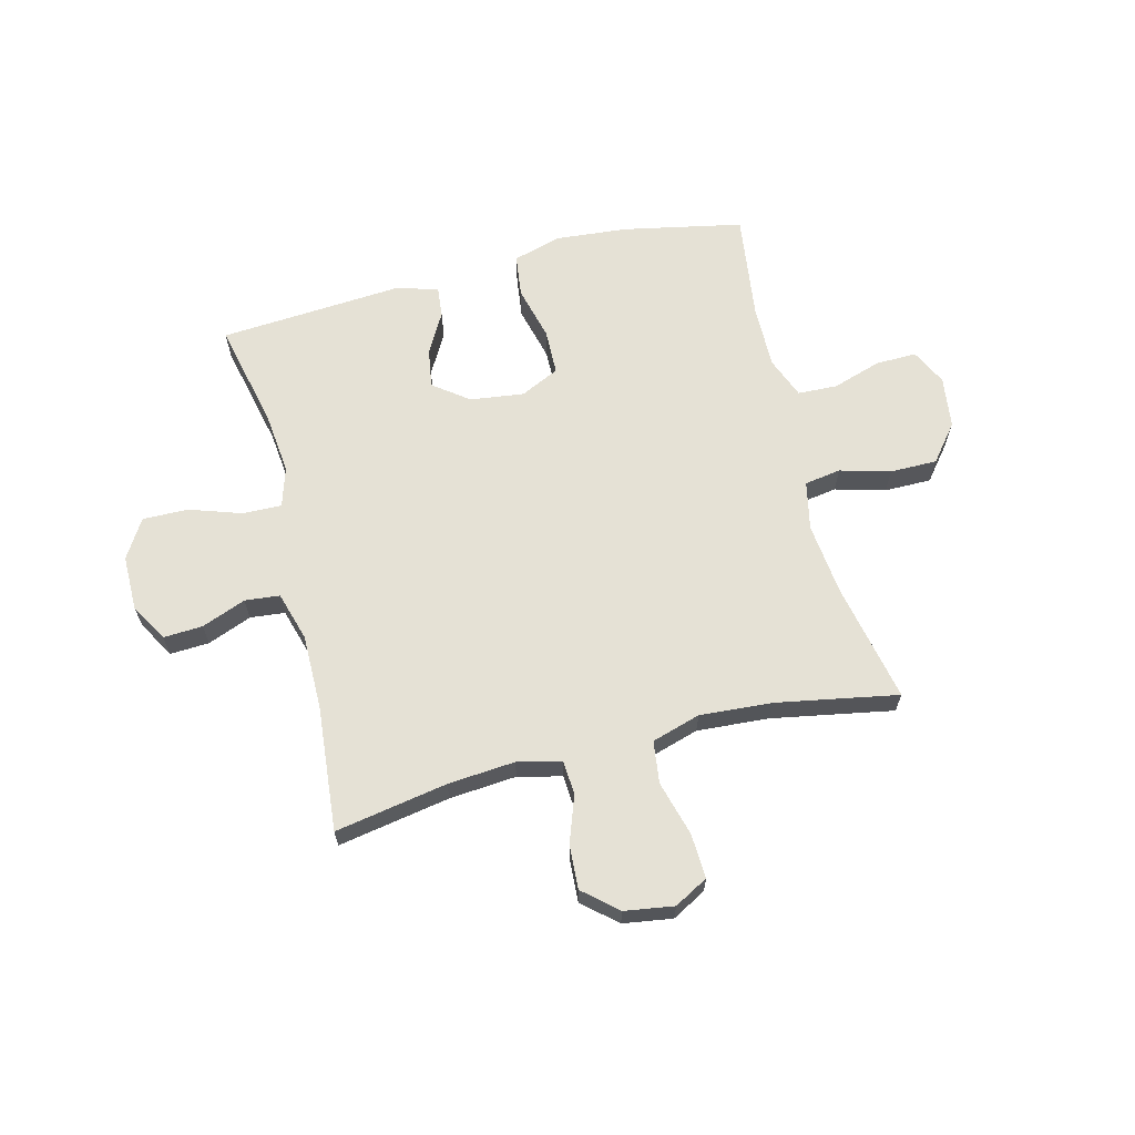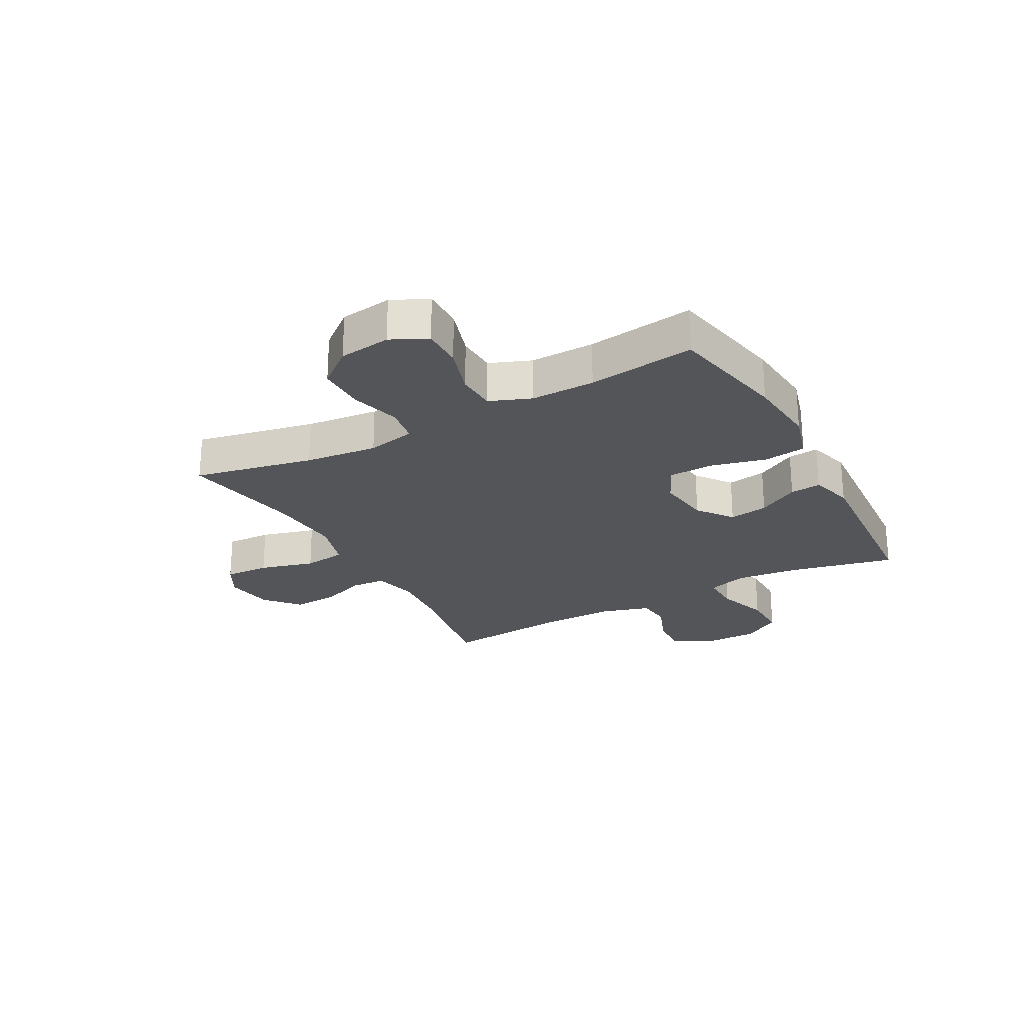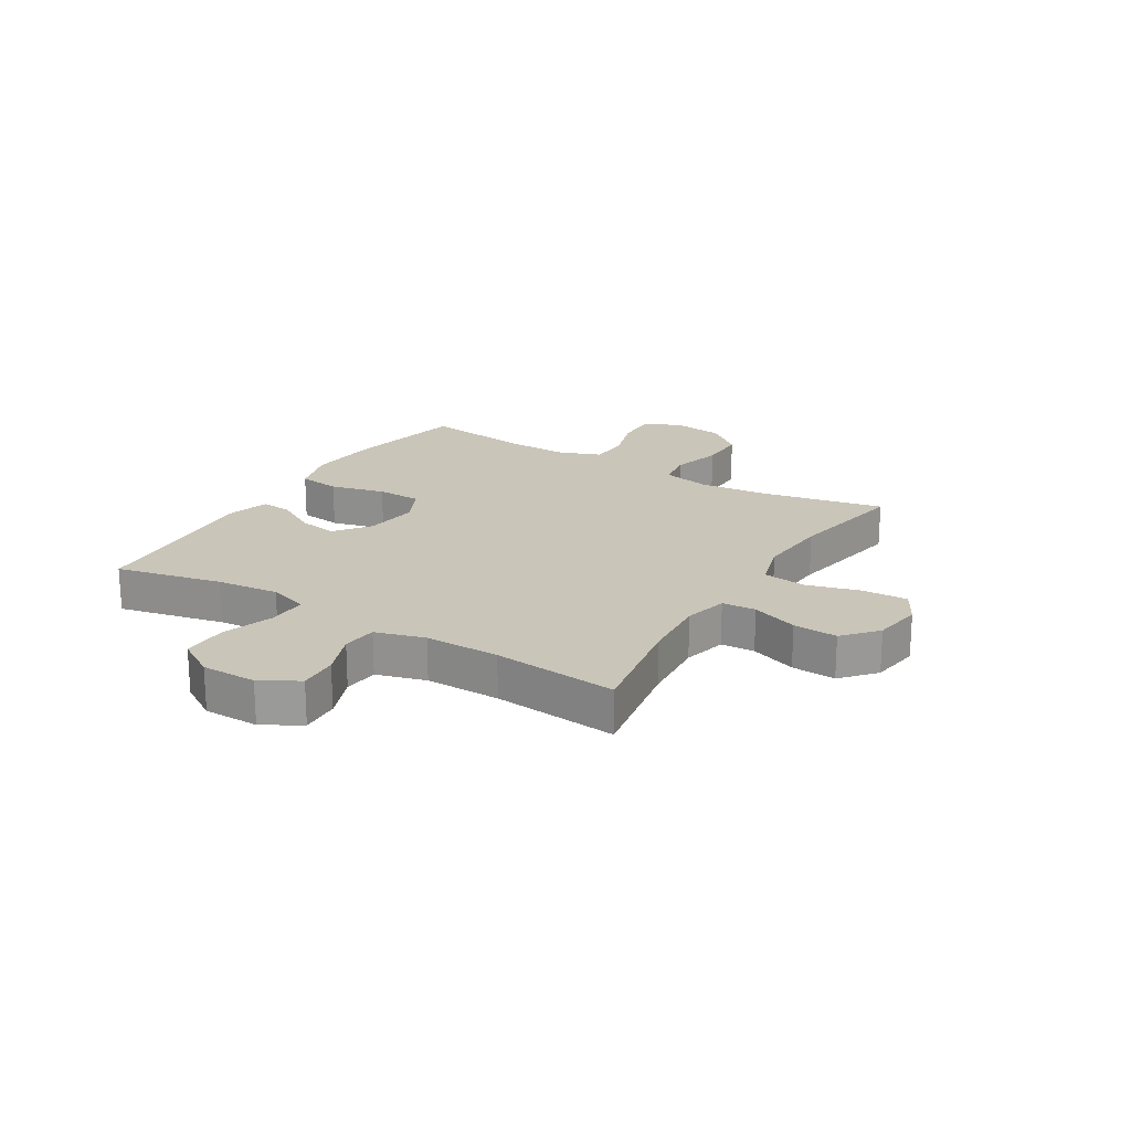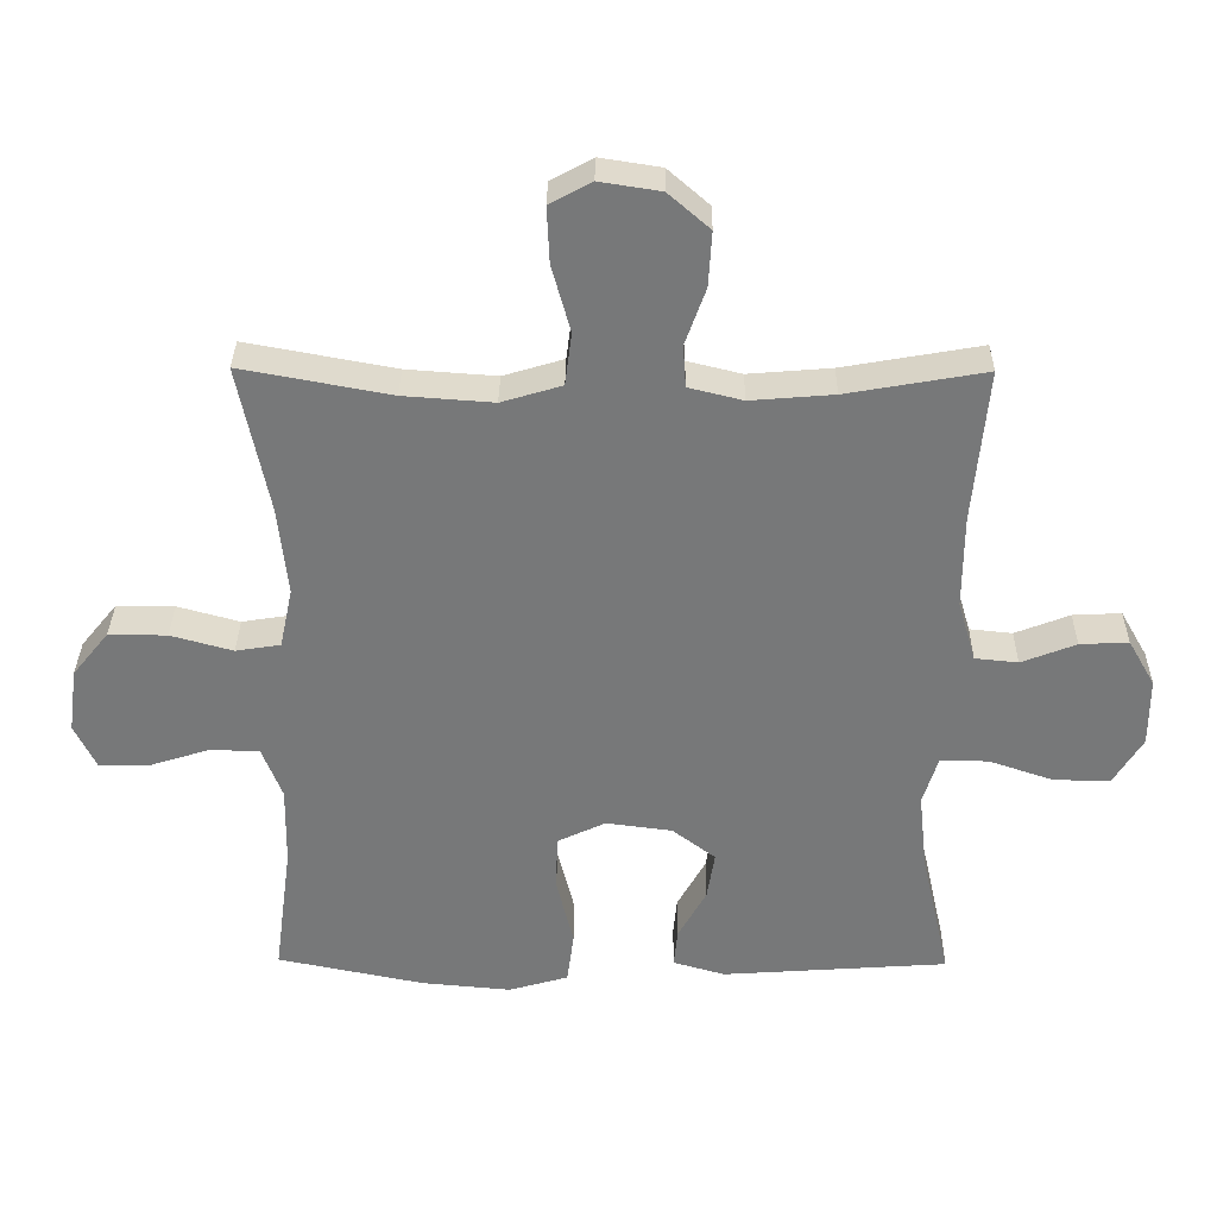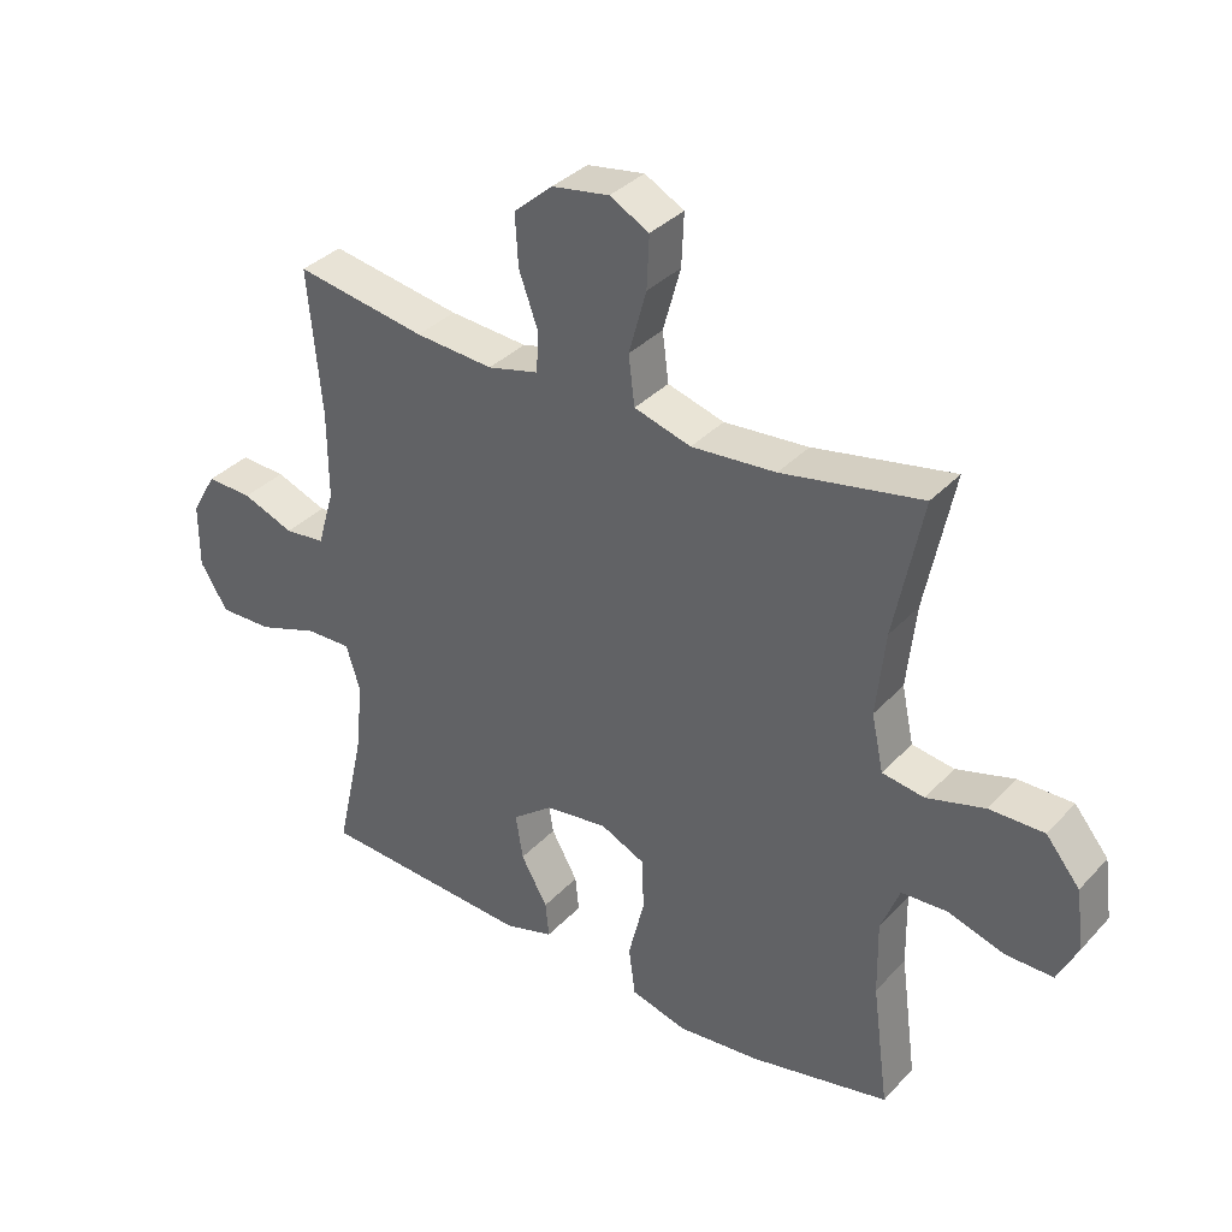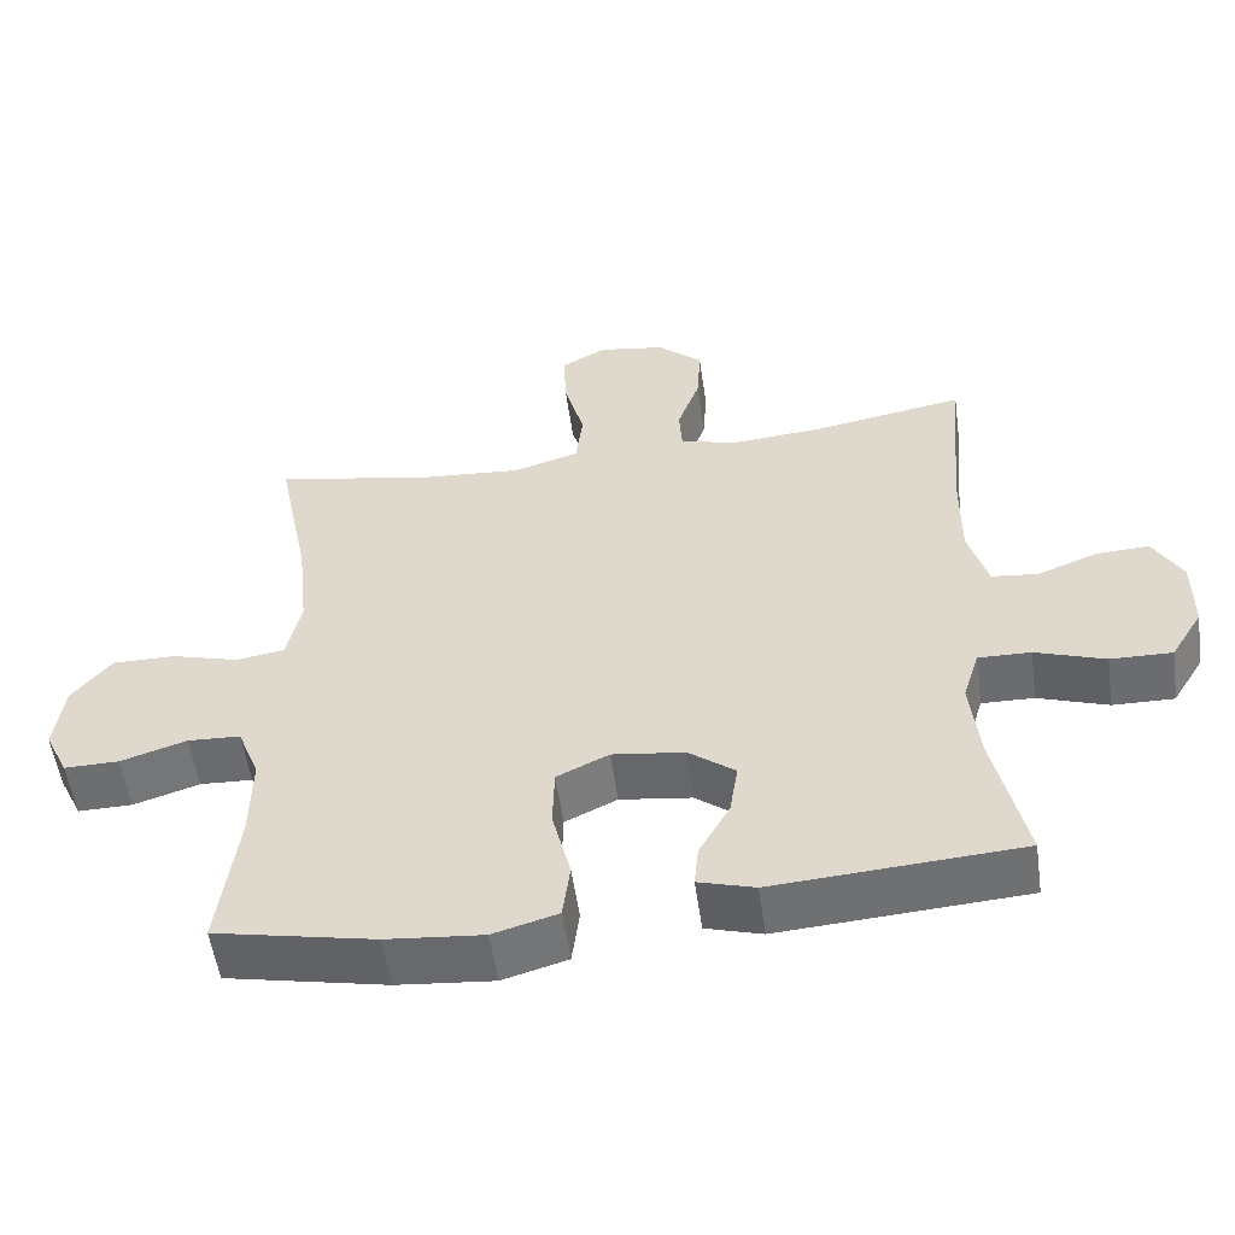
<metadata>
{"format":"obj","ext":"obj","renderer":"f3d","projection":"perspective","resolution":1024,"background":"white","views":[{"elev":64.9,"azim":-14.3,"up":"+Y"},{"elev":-24.6,"azim":118.6,"up":"+Y"},{"elev":20.6,"azim":-58.6,"up":"+Y"},{"elev":32.6,"azim":-179.4,"up":"+Z"},{"elev":35.0,"azim":36.2,"up":"+Z"},{"elev":-54.0,"azim":-172.0,"up":"+Z"}]}
</metadata>
<code>
o path1670_path1670.001
v -0.1682 0.0375 -0.5434
v -0.09214 0.0375 -0.5212
v -0.09769 0.0375 -0.4657
v -0.1391 0.0375 -0.392
v -0.1505 0.0375 -0.3214
v -0.08728 0.0375 -0.2735
v 0.01021 0.0375 -0.2608
v 0.08048 0.0375 -0.2942
v 0.08255 0.0375 -0.376
v 0.05769 0.0375 -0.475
v 0.06769 0.0375 -0.5515
v 0.1551 0.0375 -0.5766
v 0.2855 0.0375 -0.5647
v 0.5018 0.0375 -0.5205
v 0.4761 0.0375 -0.3272
v 0.4743 0.0375 -0.2118
v 0.5036 0.0375 -0.1369
v 0.5749 0.0375 -0.1338
v 0.664 0.0375 -0.162
v 0.7378 0.0375 -0.163
v 0.7696 0.0375 -0.09777
v 0.757 0.0375 -0.003939
v 0.7039 0.0375 0.06145
v 0.6187 0.0375 0.06101
v 0.5277 0.0375 0.03573
v 0.4619 0.0375 0.04623
v 0.4433 0.0375 0.1341
v 0.4574 0.0375 0.2647
v 0.5018 0.0375 0.4812
v 0.2831 0.0375 0.4405
v 0.1513 0.0375 0.4308
v 0.06295 0.0375 0.4573
v 0.05324 0.0375 0.534
v 0.0806 0.0375 0.6325
v 0.08429 0.0375 0.7141
v 0.02307 0.0375 0.7475
v -0.06612 0.0375 0.7335
v -0.1268 0.0375 0.6806
v -0.122 0.0375 0.6003
v -0.09175 0.0375 0.5163
v -0.09576 0.0375 0.4552
v -0.1751 0.0375 0.4357
v -0.2967 0.0375 0.4455
v -0.5001 0.0375 0.4812
v -0.4789 0.0375 0.2551
v -0.478 0.0375 0.1196
v -0.5042 0.0375 0.03028
v -0.5671 0.0375 0.02371
v -0.6474 0.0375 0.05487
v -0.7185 0.0375 0.05841
v -0.7577 0.0375 -0.009901
v -0.7576 0.0375 -0.1097
v -0.7147 0.0375 -0.1794
v -0.6321 0.0375 -0.1781
v -0.5381 0.0375 -0.1461
v -0.4674 0.0375 -0.1445
v -0.4452 0.0375 -0.216
v -0.4574 0.0375 -0.3293
v -0.5001 0.0375 -0.5205
v -0.1682 -0.0375 -0.5434
v -0.09214 -0.0375 -0.5212
v -0.09769 -0.0375 -0.4657
v -0.1391 -0.0375 -0.392
v -0.1505 -0.0375 -0.3214
v -0.08728 -0.0375 -0.2735
v 0.01021 -0.0375 -0.2608
v 0.08048 -0.0375 -0.2942
v 0.08255 -0.0375 -0.376
v 0.05769 -0.0375 -0.475
v 0.06769 -0.0375 -0.5515
v 0.1551 -0.0375 -0.5766
v 0.2855 -0.0375 -0.5647
v 0.5018 -0.0375 -0.5205
v 0.4761 -0.0375 -0.3272
v 0.4743 -0.0375 -0.2118
v 0.5036 -0.0375 -0.1369
v 0.5749 -0.0375 -0.1338
v 0.664 -0.0375 -0.162
v 0.7378 -0.0375 -0.163
v 0.7696 -0.0375 -0.09777
v 0.757 -0.0375 -0.003939
v 0.7039 -0.0375 0.06145
v 0.6187 -0.0375 0.06101
v 0.5277 -0.0375 0.03573
v 0.4619 -0.0375 0.04623
v 0.4433 -0.0375 0.1341
v 0.4574 -0.0375 0.2647
v 0.5018 -0.0375 0.4812
v 0.2831 -0.0375 0.4405
v 0.1513 -0.0375 0.4308
v 0.06295 -0.0375 0.4573
v 0.05324 -0.0375 0.534
v 0.0806 -0.0375 0.6325
v 0.08429 -0.0375 0.7141
v 0.02307 -0.0375 0.7475
v -0.06612 -0.0375 0.7335
v -0.1268 -0.0375 0.6806
v -0.122 -0.0375 0.6003
v -0.09175 -0.0375 0.5163
v -0.09576 -0.0375 0.4552
v -0.1751 -0.0375 0.4357
v -0.2967 -0.0375 0.4455
v -0.5001 -0.0375 0.4812
v -0.4789 -0.0375 0.2551
v -0.478 -0.0375 0.1196
v -0.5042 -0.0375 0.03028
v -0.5671 -0.0375 0.02371
v -0.6474 -0.0375 0.05487
v -0.7185 -0.0375 0.05841
v -0.7577 -0.0375 -0.009901
v -0.7576 -0.0375 -0.1097
v -0.7147 -0.0375 -0.1794
v -0.6321 -0.0375 -0.1781
v -0.5381 -0.0375 -0.1461
v -0.4674 -0.0375 -0.1445
v -0.4452 -0.0375 -0.216
v -0.4574 -0.0375 -0.3293
v -0.5001 -0.0375 -0.5205
v 0.06769 0.0375 -0.5515
v 0.06769 0.0375 -0.5515
v 0.1551 0.0375 -0.5766
v 0.2855 0.0375 -0.5647
v 0.05769 0.0375 -0.475
v -0.1682 0.0375 -0.5434
v -0.09214 0.0375 -0.5212
v -0.09214 0.0375 -0.5212
v 0.5018 0.0375 -0.5205
v 0.5018 0.0375 -0.5205
v -0.5001 0.0375 -0.5205
v -0.5001 0.0375 -0.5205
v -0.09769 0.0375 -0.4657
v 0.08255 0.0375 -0.376
v -0.1391 0.0375 -0.392
v -0.4574 0.0375 -0.3293
v 0.4761 0.0375 -0.3272
v -0.1505 0.0375 -0.3214
v -0.1505 0.0375 -0.3214
v 0.08048 0.0375 -0.2942
v 0.08048 0.0375 -0.2942
v -0.4452 0.0375 -0.216
v 0.4743 0.0375 -0.2118
v -0.08728 0.0375 -0.2735
v 0.01021 0.0375 -0.2608
v -0.4674 0.0375 -0.1445
v -0.4674 0.0375 -0.1445
v 0.5036 0.0375 -0.1369
v 0.5036 0.0375 -0.1369
v -0.7576 0.0375 -0.1097
v -0.7147 0.0375 -0.1794
v -0.6321 0.0375 -0.1781
v -0.5381 0.0375 -0.1461
v 0.664 0.0375 -0.162
v 0.7378 0.0375 -0.163
v 0.7378 0.0375 -0.163
v 0.7696 0.0375 -0.09777
v 0.5749 0.0375 -0.1338
v -0.7577 0.0375 -0.009901
v 0.757 0.0375 -0.003939
v -0.7185 0.0375 0.05841
v -0.7185 0.0375 0.05841
v 0.7039 0.0375 0.06145
v -0.6474 0.0375 0.05487
v -0.5671 0.0375 0.02371
v -0.5042 0.0375 0.03028
v -0.5042 0.0375 0.03028
v -0.478 0.0375 0.1196
v 0.5277 0.0375 0.03573
v 0.4619 0.0375 0.04623
v 0.4619 0.0375 0.04623
v 0.6187 0.0375 0.06101
v 0.4433 0.0375 0.1341
v -0.4789 0.0375 0.2551
v 0.4574 0.0375 0.2647
v -0.5001 0.0375 0.4812
v -0.5001 0.0375 0.4812
v -0.1751 0.0375 0.4357
v -0.2967 0.0375 0.4455
v 0.1513 0.0375 0.4308
v 0.06295 0.0375 0.4573
v 0.06295 0.0375 0.4573
v 0.2831 0.0375 0.4405
v -0.09576 0.0375 0.4552
v -0.09576 0.0375 0.4552
v -0.09175 0.0375 0.5163
v 0.5018 0.0375 0.4812
v 0.5018 0.0375 0.4812
v 0.05324 0.0375 0.534
v -0.122 0.0375 0.6003
v 0.0806 0.0375 0.6325
v -0.1268 0.0375 0.6806
v 0.08429 0.0375 0.7141
v 0.08429 0.0375 0.7141
v -0.06612 0.0375 0.7335
v 0.02307 0.0375 0.7475
v 0.06769 -0.0375 -0.5515
v 0.06769 -0.0375 -0.5515
v 0.1551 -0.0375 -0.5766
v 0.2855 -0.0375 -0.5647
v 0.05769 -0.0375 -0.475
v -0.1682 -0.0375 -0.5434
v -0.09214 -0.0375 -0.5212
v -0.09214 -0.0375 -0.5212
v 0.5018 -0.0375 -0.5205
v 0.5018 -0.0375 -0.5205
v -0.5001 -0.0375 -0.5205
v -0.5001 -0.0375 -0.5205
v -0.09769 -0.0375 -0.4657
v 0.08255 -0.0375 -0.376
v -0.1391 -0.0375 -0.392
v -0.4574 -0.0375 -0.3293
v 0.4761 -0.0375 -0.3272
v -0.1505 -0.0375 -0.3214
v -0.1505 -0.0375 -0.3214
v 0.08048 -0.0375 -0.2942
v 0.08048 -0.0375 -0.2942
v -0.4452 -0.0375 -0.216
v 0.4743 -0.0375 -0.2118
v -0.08728 -0.0375 -0.2735
v 0.01021 -0.0375 -0.2608
v -0.4674 -0.0375 -0.1445
v -0.4674 -0.0375 -0.1445
v 0.5036 -0.0375 -0.1369
v 0.5036 -0.0375 -0.1369
v -0.7576 -0.0375 -0.1097
v -0.7147 -0.0375 -0.1794
v -0.6321 -0.0375 -0.1781
v -0.5381 -0.0375 -0.1461
v 0.664 -0.0375 -0.162
v 0.7378 -0.0375 -0.163
v 0.7378 -0.0375 -0.163
v 0.7696 -0.0375 -0.09777
v 0.5749 -0.0375 -0.1338
v -0.7577 -0.0375 -0.009901
v 0.757 -0.0375 -0.003939
v -0.7185 -0.0375 0.05841
v -0.7185 -0.0375 0.05841
v 0.7039 -0.0375 0.06145
v -0.6474 -0.0375 0.05487
v -0.5671 -0.0375 0.02371
v -0.5042 -0.0375 0.03028
v -0.5042 -0.0375 0.03028
v -0.478 -0.0375 0.1196
v 0.5277 -0.0375 0.03573
v 0.4619 -0.0375 0.04623
v 0.4619 -0.0375 0.04623
v 0.6187 -0.0375 0.06101
v 0.4433 -0.0375 0.1341
v -0.4789 -0.0375 0.2551
v 0.4574 -0.0375 0.2647
v -0.5001 -0.0375 0.4812
v -0.5001 -0.0375 0.4812
v -0.1751 -0.0375 0.4357
v -0.2967 -0.0375 0.4455
v 0.1513 -0.0375 0.4308
v 0.06295 -0.0375 0.4573
v 0.06295 -0.0375 0.4573
v 0.2831 -0.0375 0.4405
v -0.09576 -0.0375 0.4552
v -0.09576 -0.0375 0.4552
v -0.09175 -0.0375 0.5163
v 0.5018 -0.0375 0.4812
v 0.5018 -0.0375 0.4812
v 0.05324 -0.0375 0.534
v -0.122 -0.0375 0.6003
v 0.0806 -0.0375 0.6325
v -0.1268 -0.0375 0.6806
v 0.08429 -0.0375 0.7141
v 0.08429 -0.0375 0.7141
v -0.06612 -0.0375 0.7335
v 0.02307 -0.0375 0.7475
f 265 264 263
f 252 242 218
f 212 210 209
f 232 228 246
f 233 224 238
f 240 220 242
f 227 239 226
f 243 232 246
f 246 234 237
f 252 218 219
f 247 219 244
f 244 222 243
f 255 219 254
f 240 227 220
f 220 216 218
f 244 217 222
f 239 227 240
f 226 238 224
f 218 216 212
f 254 219 247
f 220 218 242
f 197 208 199
f 248 253 250
f 200 209 210
f 246 228 234
f 265 269 264
f 266 264 269
f 238 226 239
f 235 233 238
f 211 198 203
f 243 222 232
f 197 199 195
f 267 270 265
f 210 212 216
f 214 217 244
f 234 228 231
f 242 252 248
f 209 200 207
f 254 247 257
f 207 200 201
f 200 210 205
f 198 208 197
f 258 255 260
f 253 248 252
f 260 263 264
f 263 260 255
f 214 208 211
f 252 219 258
f 258 219 255
f 217 214 211
f 219 214 244
f 257 247 249
f 231 228 229
f 211 208 198
f 270 269 265
f 257 249 261
f 226 224 225
f 120 12 71 196
f 12 13 72 71
f 10 11 70 69
f 1 126 202 60
f 13 128 204 72
f 130 1 60 206
f 2 3 62 61
f 9 10 69 68
f 3 4 63 62
f 58 59 118 117
f 14 15 74 73
f 4 137 213 63
f 139 9 68 215
f 57 58 117 116
f 15 16 75 74
f 5 6 65 64
f 7 8 67 66
f 6 7 66 65
f 145 57 116 221
f 16 147 223 75
f 52 53 112 111
f 53 54 113 112
f 54 55 114 113
f 19 154 230 78
f 20 21 80 79
f 18 19 78 77
f 55 56 115 114
f 17 18 77 76
f 51 52 111 110
f 21 22 81 80
f 160 51 110 236
f 22 23 82 81
f 49 50 109 108
f 48 49 108 107
f 165 48 107 241
f 46 47 106 105
f 25 169 245 84
f 24 25 84 83
f 23 24 83 82
f 26 27 86 85
f 45 46 105 104
f 27 28 87 86
f 175 45 104 251
f 42 43 102 101
f 31 180 256 90
f 30 31 90 89
f 183 42 101 259
f 40 41 100 99
f 186 30 89 262
f 28 29 88 87
f 32 33 92 91
f 43 44 103 102
f 39 40 99 98
f 33 34 93 92
f 38 39 98 97
f 34 192 268 93
f 37 38 97 96
f 36 37 96 95
f 35 36 95 94
f 189 187 188
f 176 142 166
f 136 133 134
f 156 170 152
f 157 162 148
f 164 166 144
f 151 150 163
f 167 170 156
f 170 161 158
f 176 143 142
f 171 168 143
f 168 167 146
f 179 178 143
f 164 144 151
f 144 142 140
f 168 146 141
f 163 164 151
f 150 148 162
f 142 136 140
f 178 171 143
f 144 166 142
f 121 123 132
f 172 174 177
f 124 134 133
f 170 158 152
f 189 188 193
f 190 193 188
f 162 163 150
f 159 162 157
f 135 127 122
f 167 156 146
f 121 119 123
f 191 189 194
f 134 140 136
f 138 168 141
f 158 155 152
f 166 172 176
f 133 131 124
f 178 181 171
f 131 125 124
f 124 129 134
f 122 121 132
f 182 184 179
f 177 176 172
f 184 188 187
f 187 179 184
f 138 135 132
f 176 182 143
f 182 179 143
f 141 135 138
f 143 168 138
f 181 173 171
f 155 153 152
f 135 122 132
f 194 189 193
f 181 185 173
f 150 149 148

</code>
